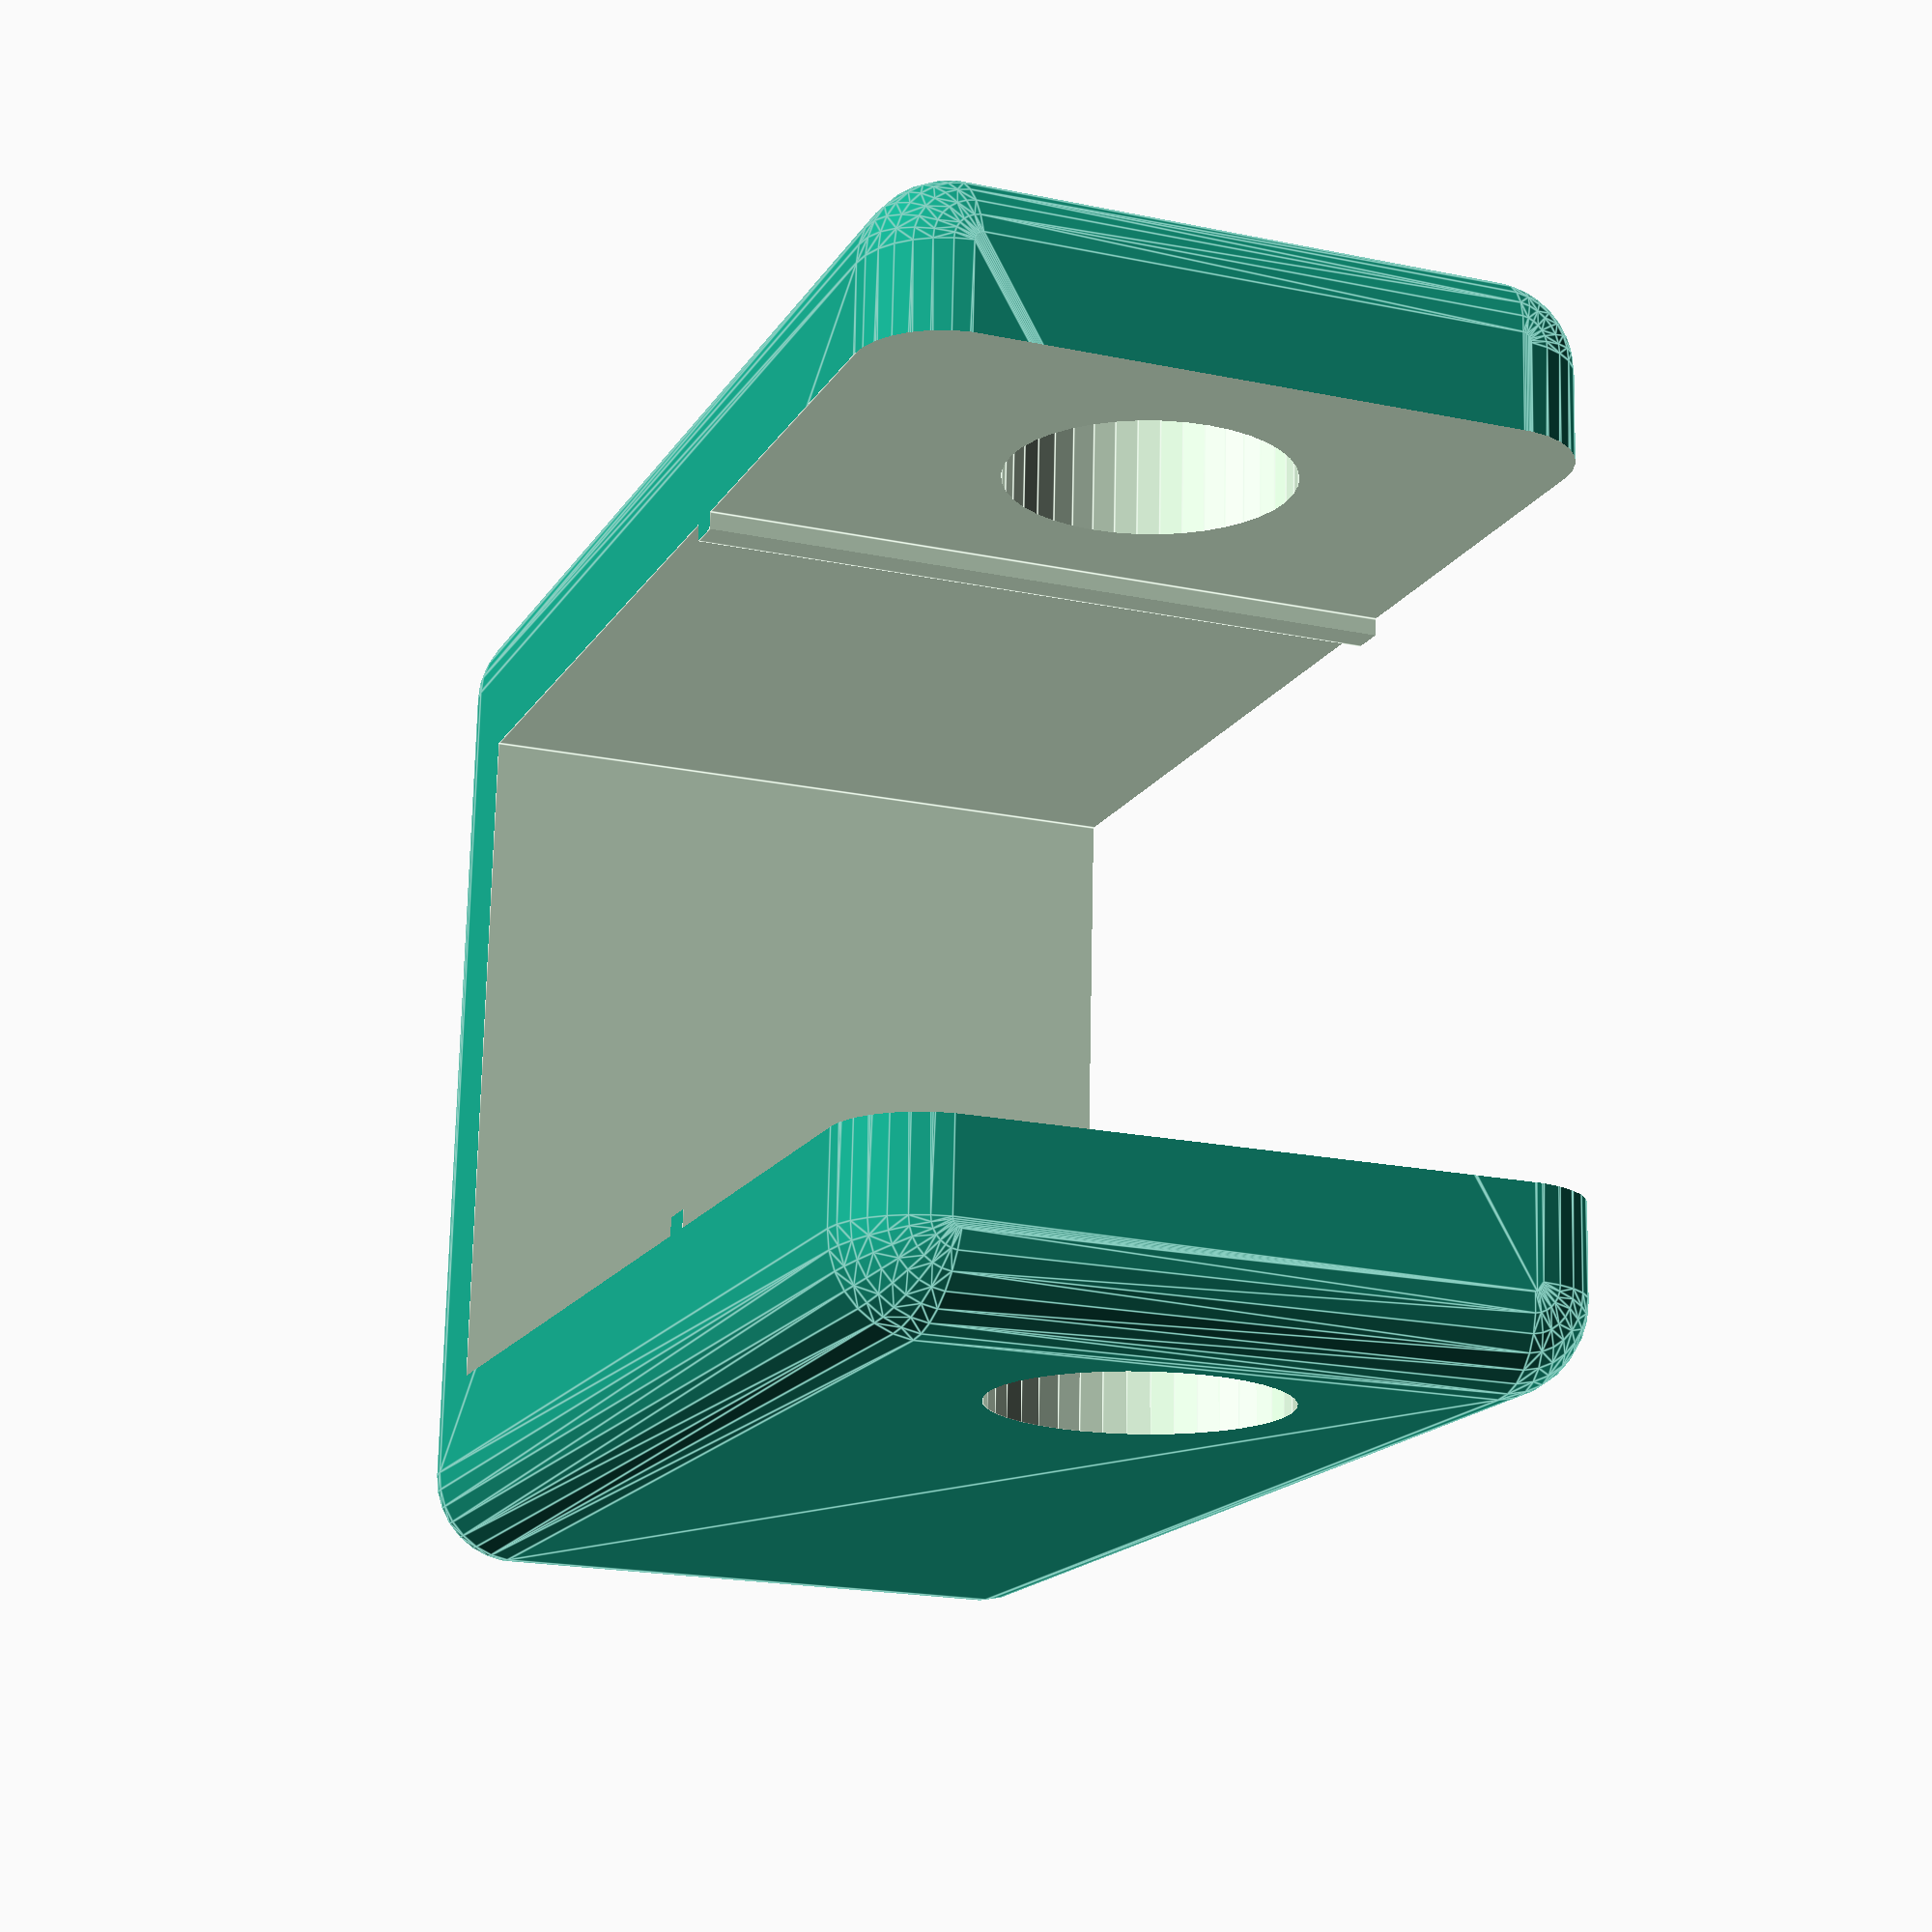
<openscad>
difference() {
  cube2([20,30,40],2.5);
  translate([-.01,5,5]) cube([31,20,20]);
  translate([10,-.01,33]) rotate([-90,0]) cylinder(d=25.4*(5/16),h=40,$fn=40);
  translate([-.01,5,26]) cube([31,20,20]);
  translate([-.01,5.5,24.99]) cube([31,19,20]);
}


module rsquare(dims,r=5,center=false,$fn=30)
{
  translate(center?[dims[0]/-2,dims[1]/-2]:[0,0])
  hull() for(x=[r,dims[0]-r],y=[r,dims[1]-r]) translate([x,y]) circle(r=r,$fn=$fn);
}
module rcube(dims,r=5,$fn=30)
{
  linear_extrude(dims[2],convexity=3) {
    for(x=[r,dims[0]-r],y=[r,dims[1]-r])
      translate([x,y]) circle(r=r,$fn=$fn);
    translate([0,r]) square([dims[0],dims[1]-r*2]);
    translate([r,0]) square([dims[0]-r*2,dims[1]]);
  }
}
module cube2(dims,r=5,$fn=30)
{
  minkowski() {
    translate([r,r,r]) cube([dims[0]-r*2,dims[1]-r*2,dims[2]-r*2]);
    sphere(r=r,$fn=$fn);
  }
}

function inches(in) = 25.4 * in;
</openscad>
<views>
elev=16.1 azim=1.3 roll=338.9 proj=p view=edges
</views>
